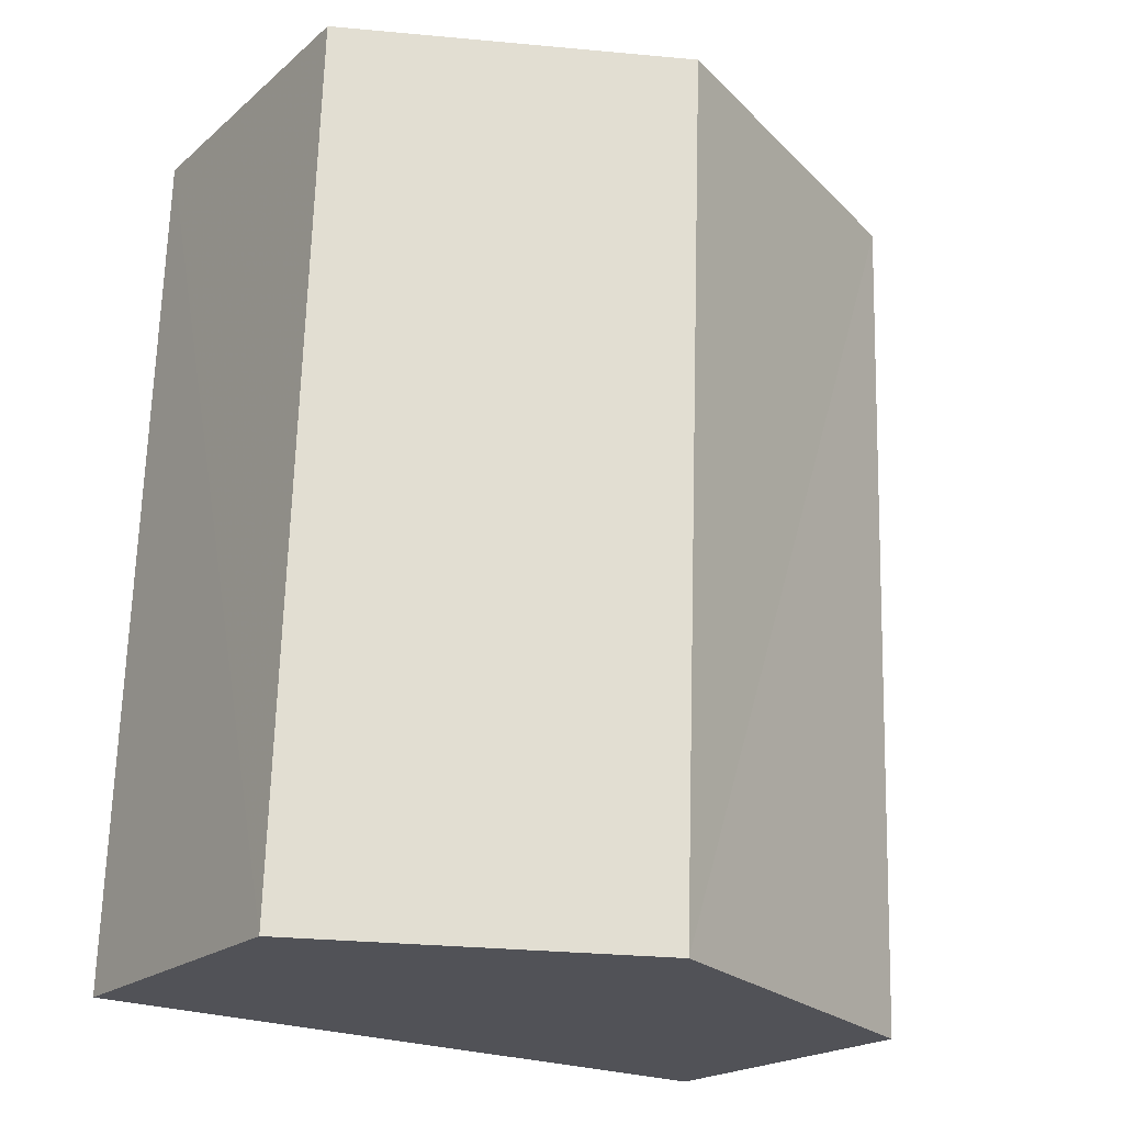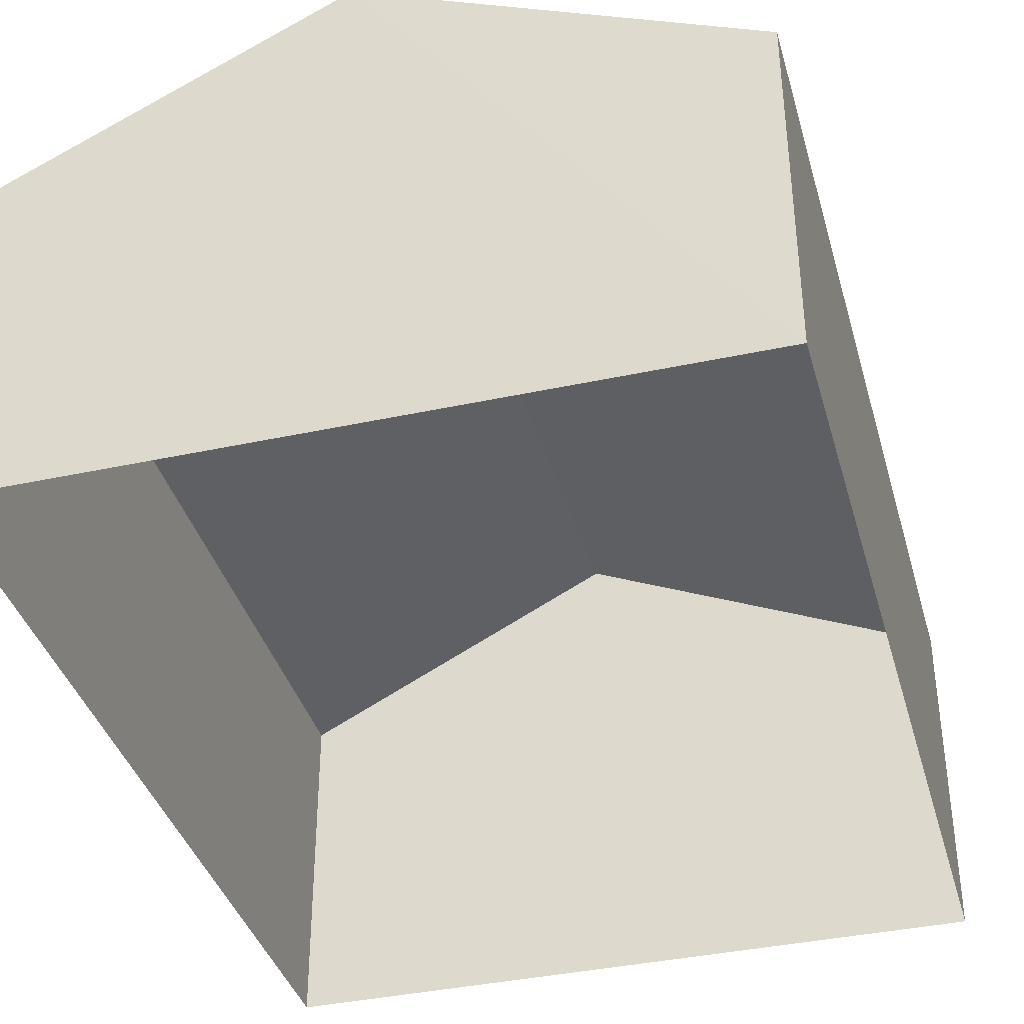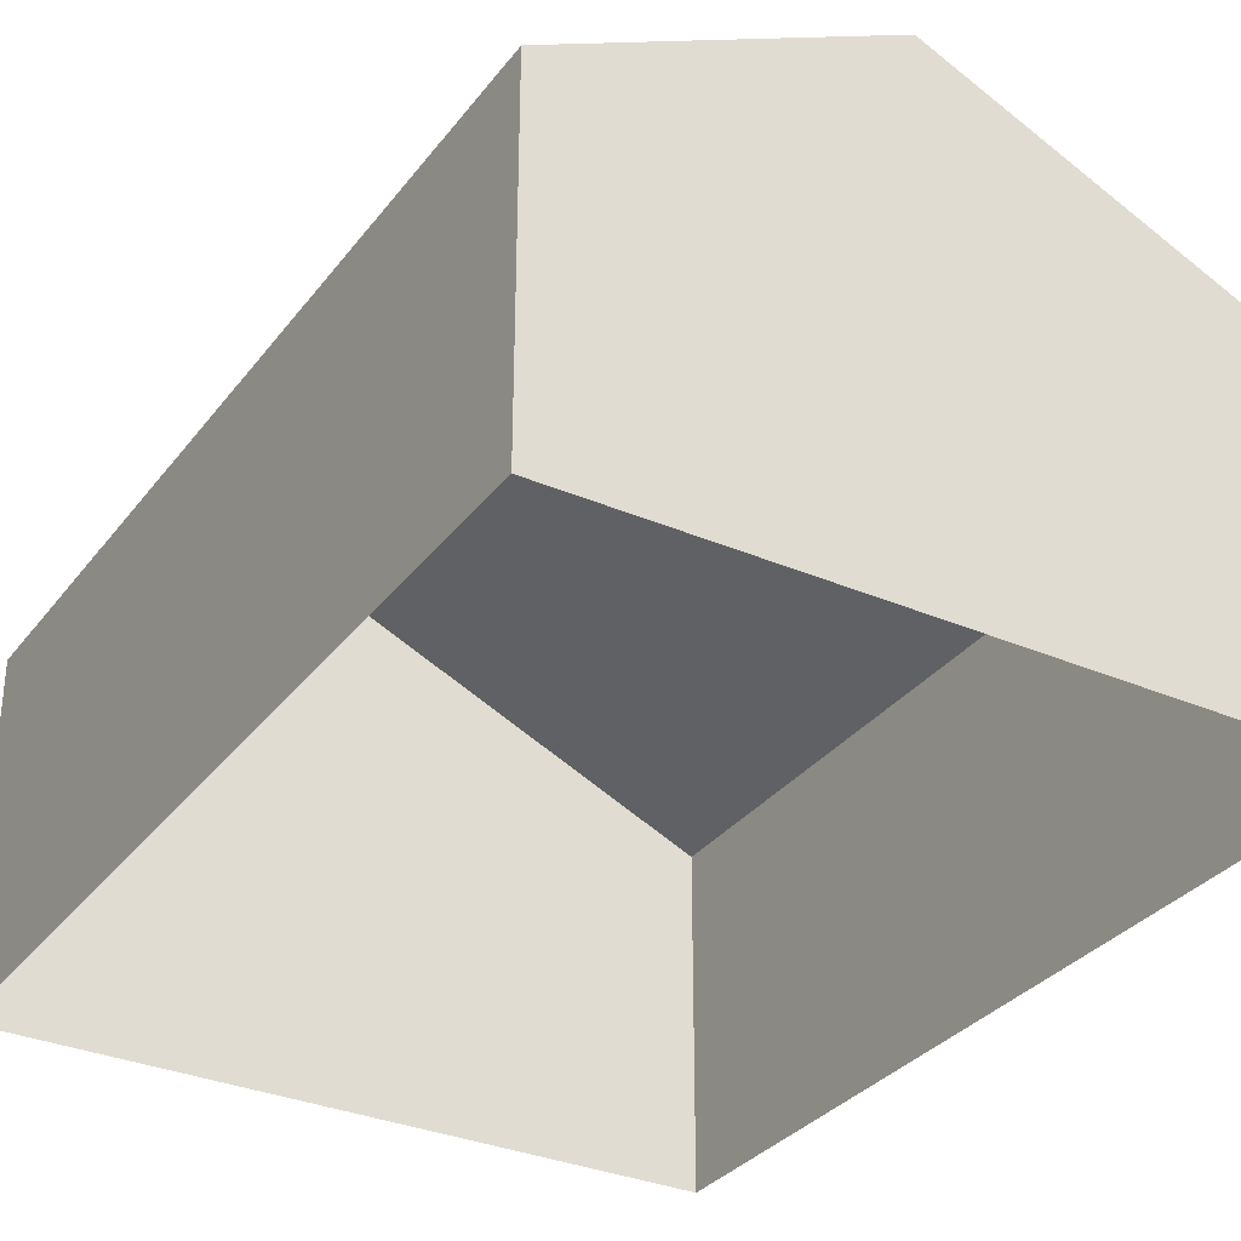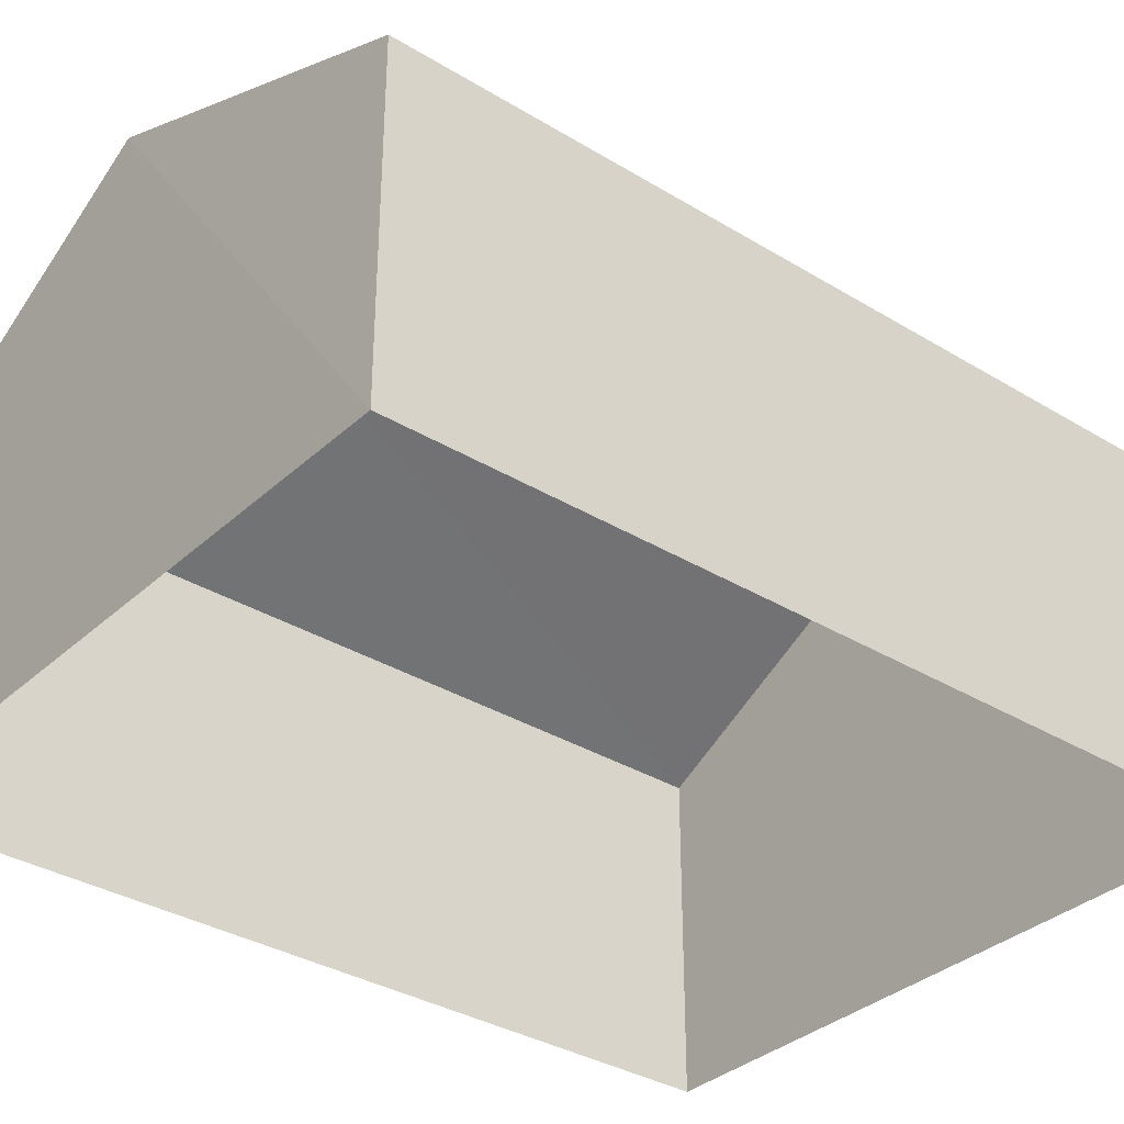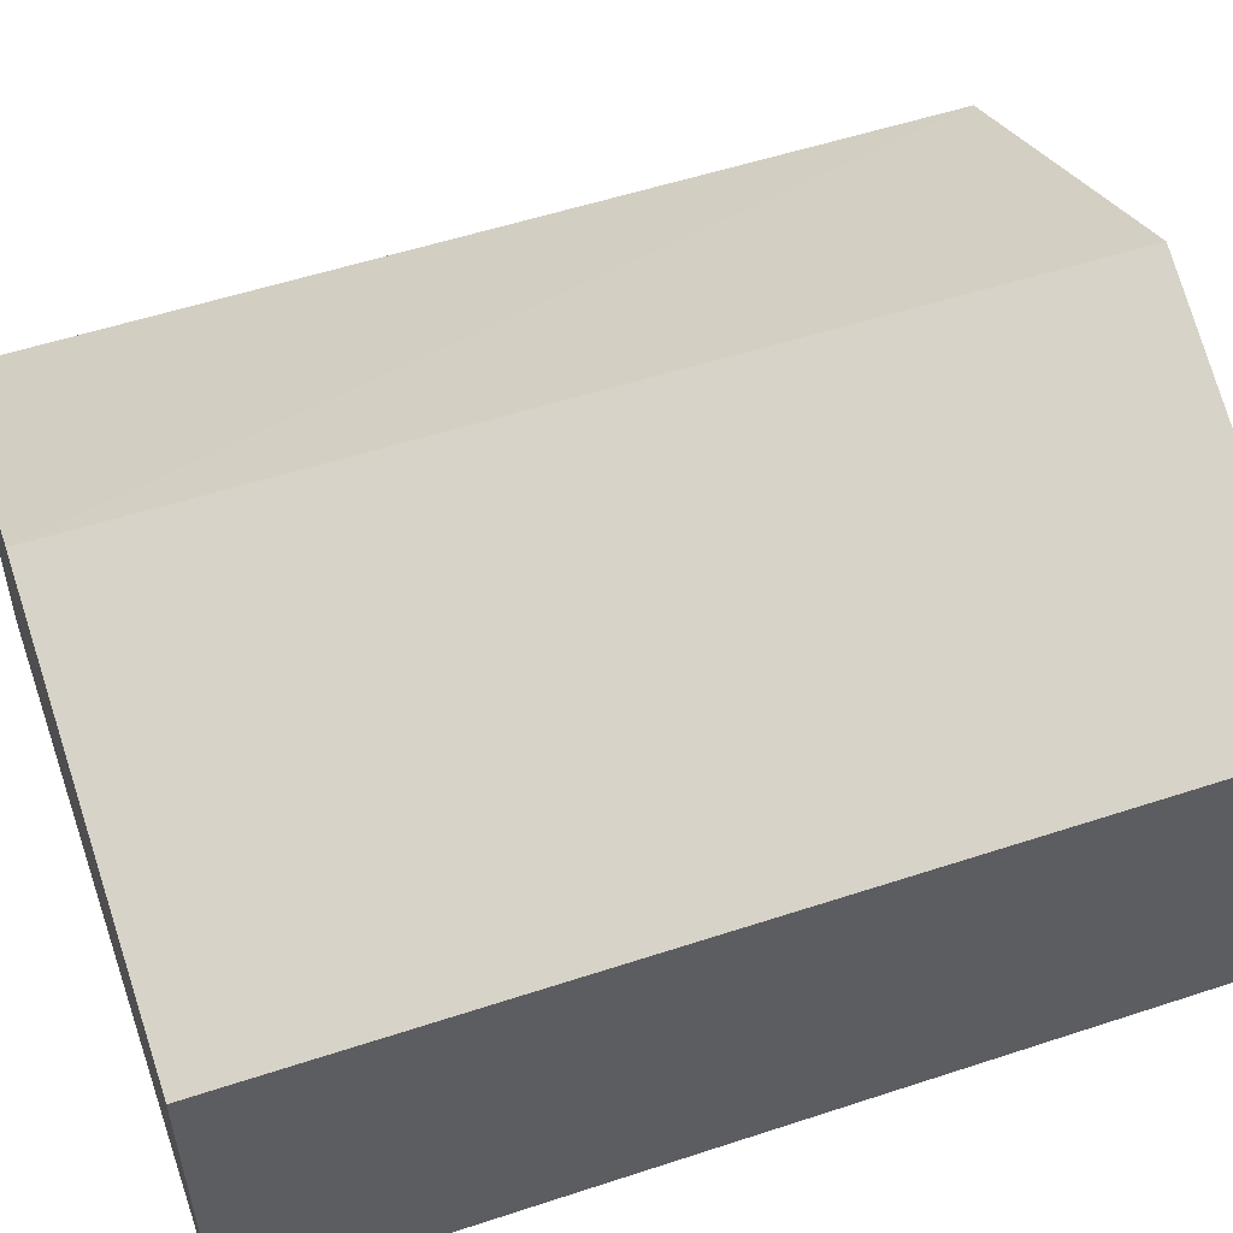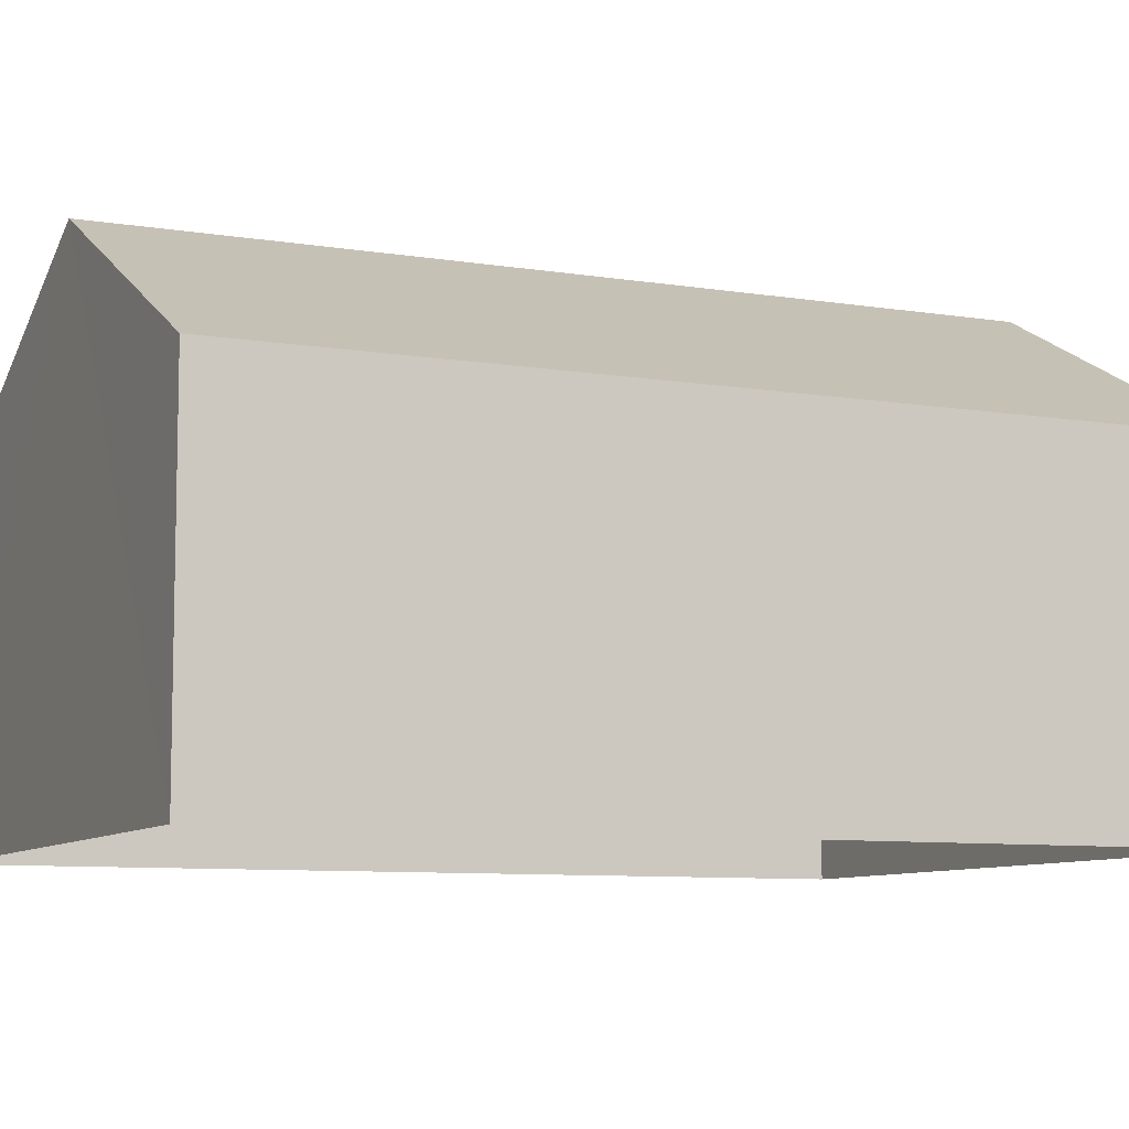
<metadata>
{"format":"obj","ext":"obj","renderer":"f3d","projection":"perspective","resolution":1024,"background":"white","views":[{"elev":-20.2,"azim":-34.2,"up":"+Y"},{"elev":-38.1,"azim":13.5,"up":"+Z"},{"elev":-32.4,"azim":-33.0,"up":"+Z"},{"elev":-34.1,"azim":48.7,"up":"+Z"},{"elev":54.6,"azim":68.9,"up":"+Z"},{"elev":-8.5,"azim":-116.0,"up":"+Z"}]}
</metadata>
<code>
v -3.732e+05 -1.053e+05 23.01
v -3.732e+05 -1.053e+05 23
v -3.732e+05 -1.053e+05 23.01
v -3.732e+05 -1.053e+05 23
v -3.732e+05 -1.053e+05 26.91
v -3.732e+05 -1.053e+05 25.63
v -3.732e+05 -1.053e+05 26.9
v -3.732e+05 -1.053e+05 25.64
v -3.732e+05 -1.053e+05 25.63
v -3.732e+05 -1.053e+05 25.64
f 1 2 3
f 1 4 2
f 5 6 7
f 5 8 6
f 9 10 5
f 7 9 5
f 8 3 2
f 6 8 2
f 10 4 1
f 10 9 4
f 10 1 5
f 1 3 5
f 3 8 5
f 6 2 7
f 2 4 7
f 4 9 7

</code>
